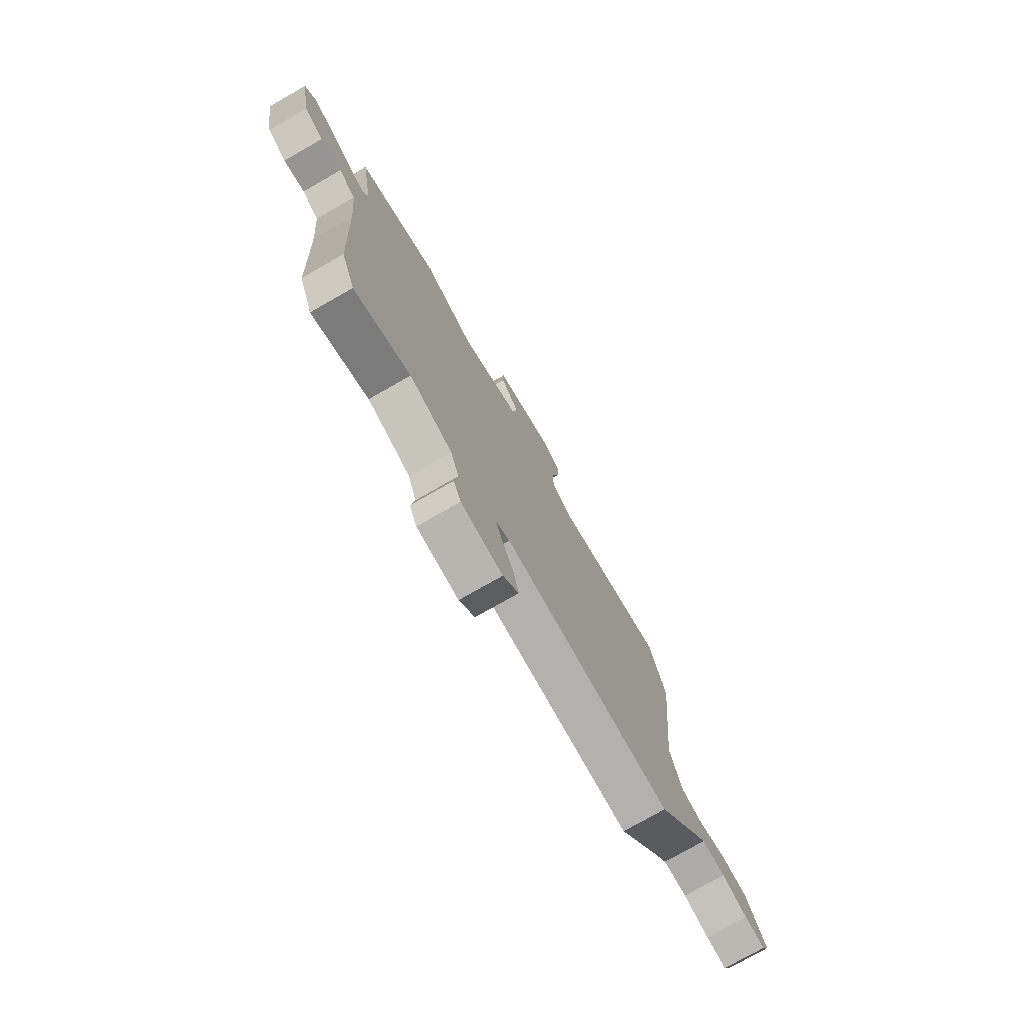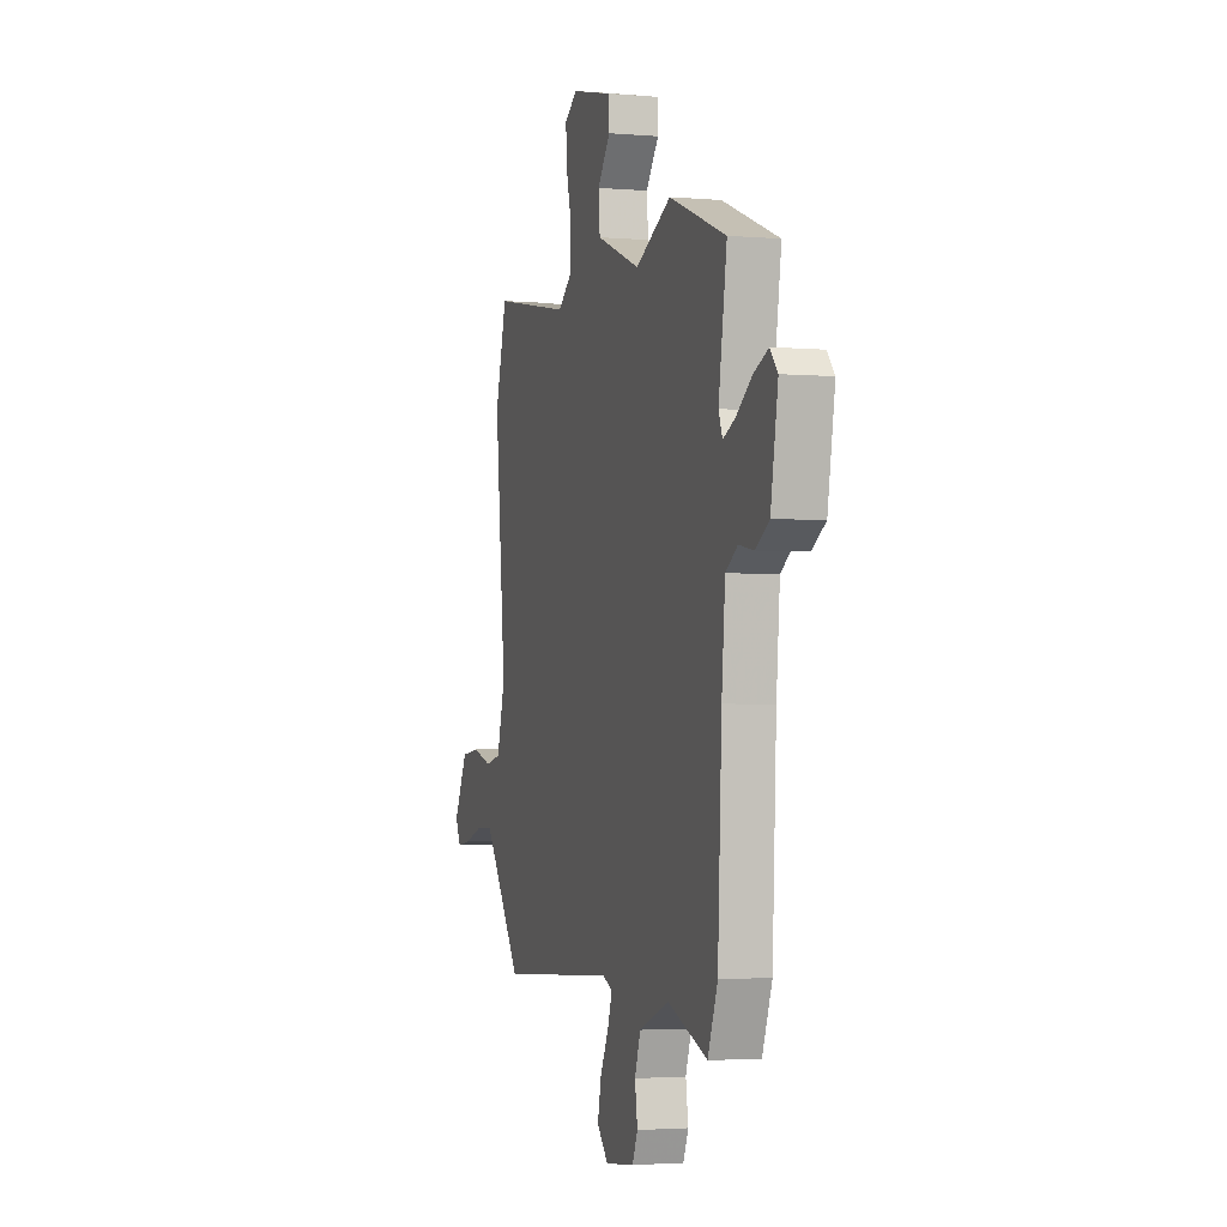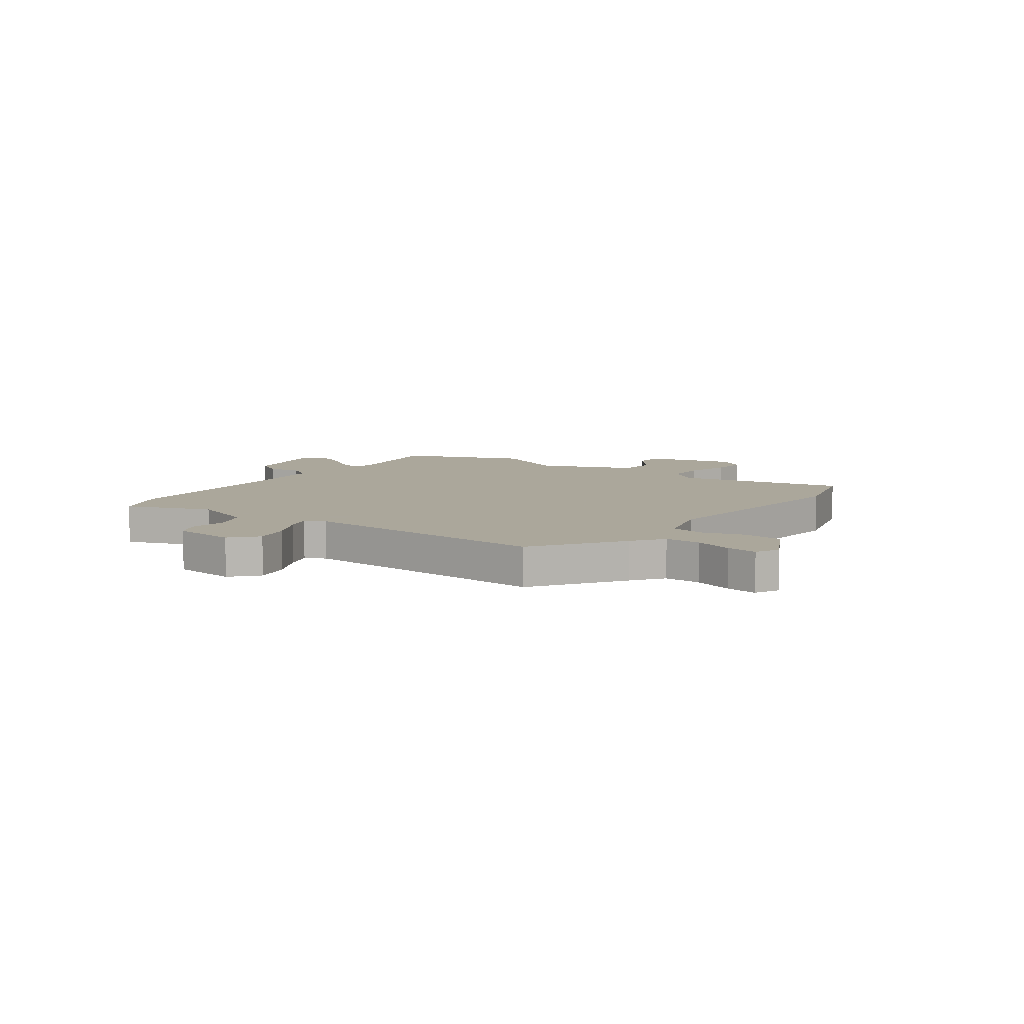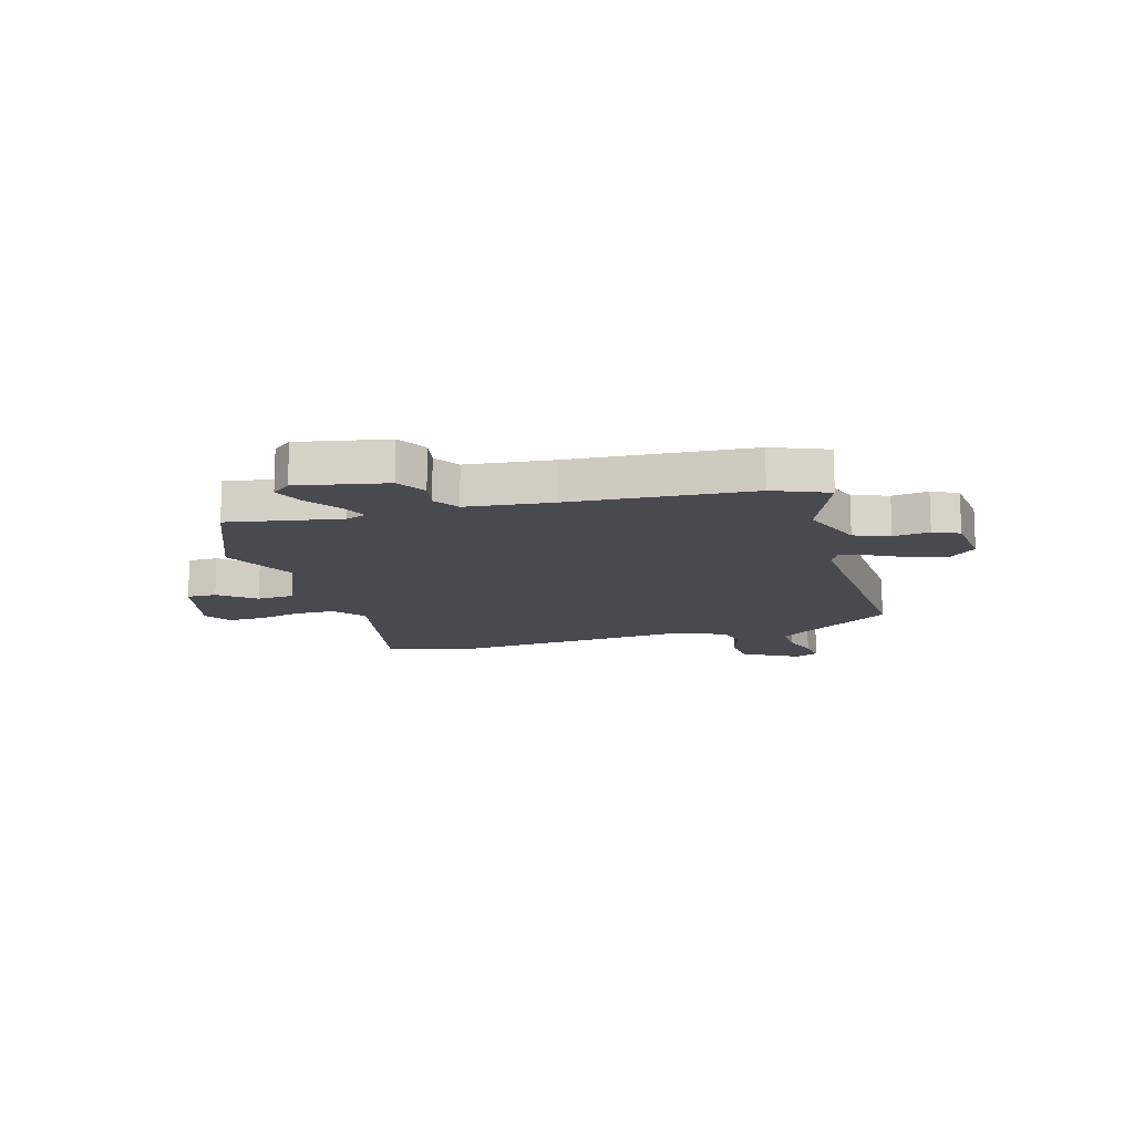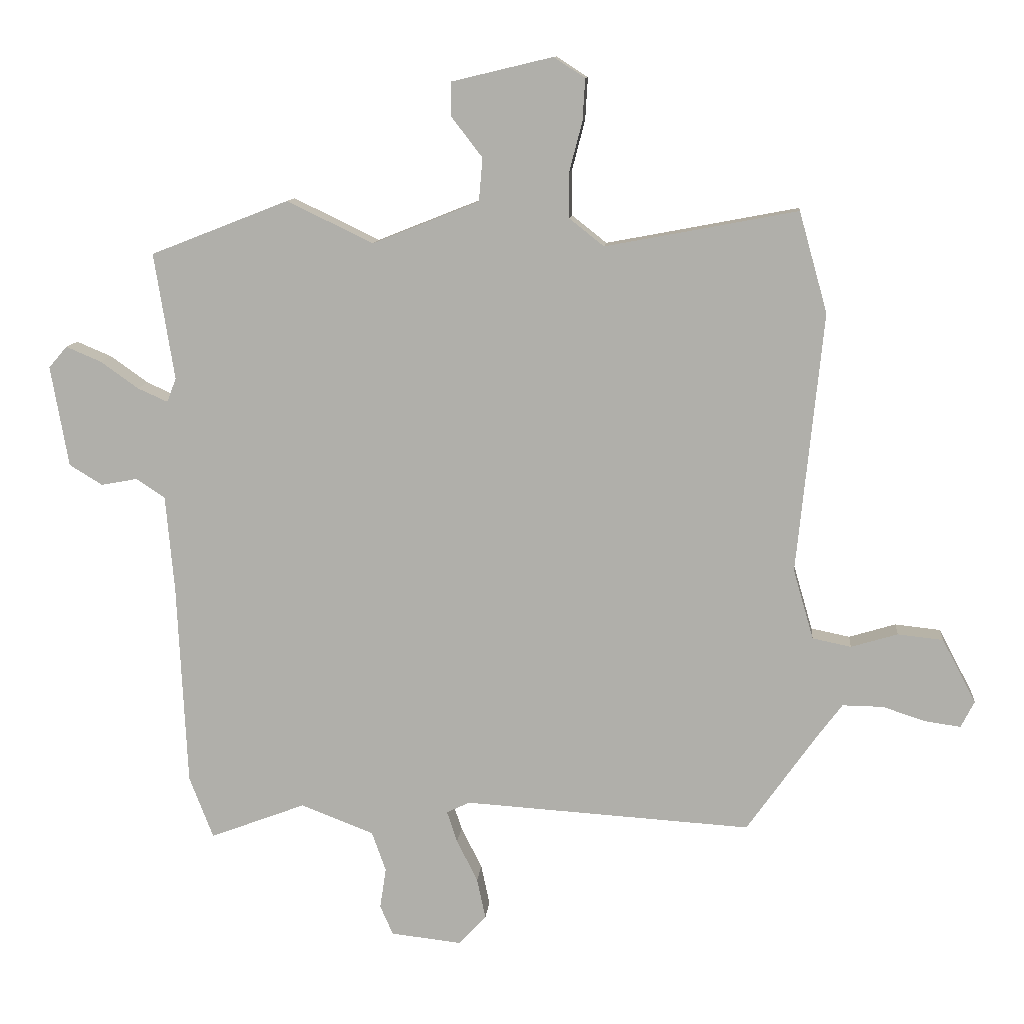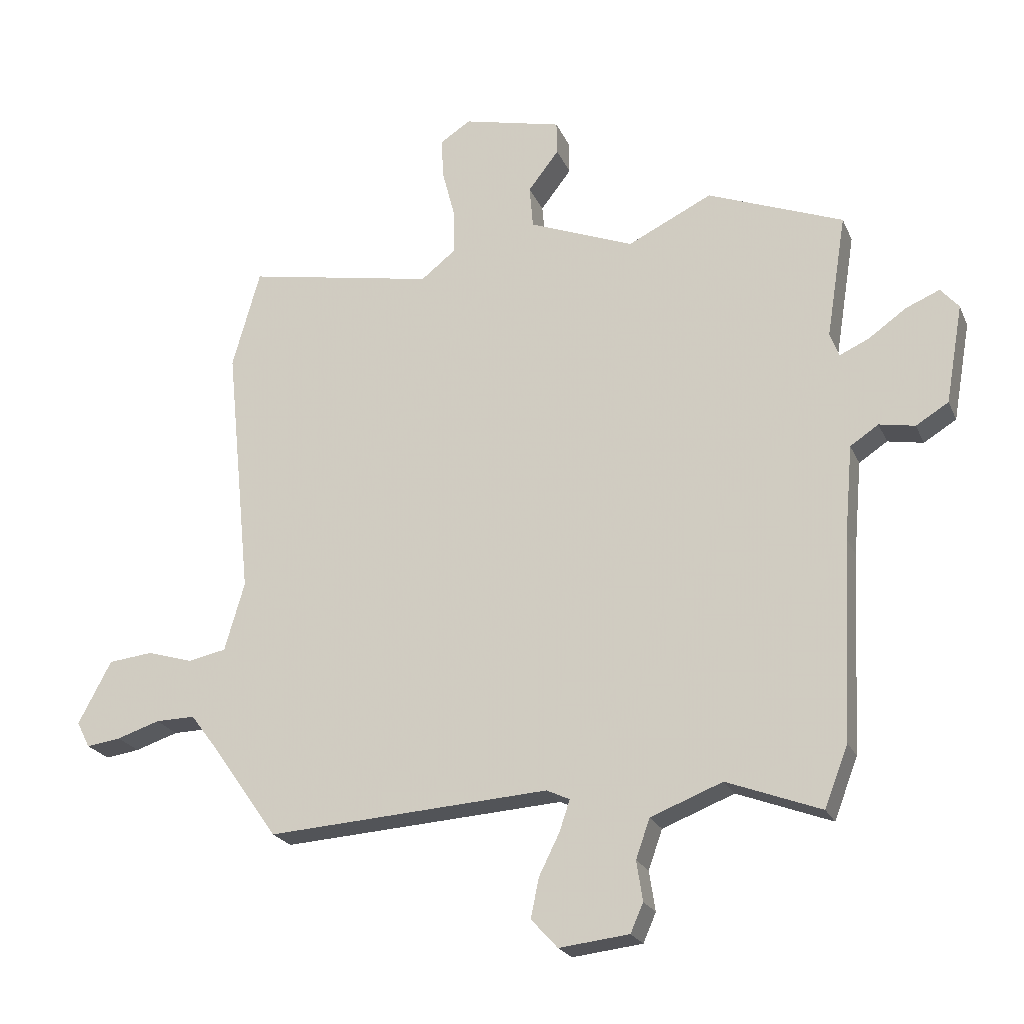
<metadata>
{"format":"obj","ext":"obj","renderer":"f3d","projection":"perspective","resolution":1024,"background":"white","views":[{"elev":-76.3,"azim":119.7,"up":"+Z"},{"elev":-2.8,"azim":73.2,"up":"+Z"},{"elev":8.2,"azim":-144.5,"up":"+Y"},{"elev":-13.5,"azim":105.0,"up":"+Y"},{"elev":10.9,"azim":-174.8,"up":"+Z"},{"elev":-22.4,"azim":19.1,"up":"+Z"}]}
</metadata>
<code>
v -0.419 0.07 -0.481
v -0.532 0.07 -0.321
v -0.574 0.07 -0.265
v -0.64 0.07 -0.266
v -0.711 0.07 -0.289
v -0.768 0.07 -0.297
v -0.79 0.07 -0.254
v -0.735 0.07 -0.15
v -0.661 0.07 -0.142
v -0.585 0.07 -0.165
v -0.522 0.07 -0.152
v -0.489 0.07 -0.038
v -0.532 0.07 0.386
v -0.486 0.07 0.55
v -0.173 0.07 0.491
v -0.116 0.07 0.536
v -0.116 0.07 0.61
v -0.137 0.07 0.691
v -0.141 0.07 0.759
v -0.09 0.07 0.792
v 0.074 0.07 0.753
v 0.075 0.07 0.698
v 0.024 0.07 0.632
v 0.03 0.07 0.562
v 0.204 0.07 0.493
v 0.344 0.07 0.561
v 0.569 0.07 0.473
v 0.536 0.07 0.267
v 0.551 0.07 0.228
v 0.6 0.07 0.25
v 0.662 0.07 0.294
v 0.719 0.07 0.318
v 0.749 0.07 0.283
v 0.72 0.07 0.119
v 0.666 0.07 0.086
v 0.607 0.07 0.097
v 0.56 0.07 0.066
v 0.546 0.07 -0.091
v 0.53 0.07 -0.422
v 0.491 0.07 -0.523
v 0.335 0.07 -0.464
v 0.216 0.07 -0.51
v 0.193 0.07 -0.575
v 0.203 0.07 -0.641
v 0.182 0.07 -0.689
v 0.066 0.07 -0.702
v 0.022 0.07 -0.654
v 0.036 0.07 -0.588
v 0.07 0.07 -0.52
v 0.087 0.07 -0.469
v 0.049 0.07 -0.451
v -0.419 0 -0.481
v -0.532 0 -0.321
v -0.574 0 -0.265
v -0.64 0 -0.266
v -0.711 0 -0.289
v -0.768 0 -0.297
v -0.79 0 -0.254
v -0.735 0 -0.15
v -0.661 0 -0.142
v -0.585 0 -0.165
v -0.522 0 -0.152
v -0.489 0 -0.038
v -0.532 0 0.386
v -0.486 0 0.55
v -0.173 0 0.491
v -0.116 0 0.536
v -0.116 0 0.61
v -0.137 0 0.691
v -0.141 0 0.759
v -0.09 0 0.792
v 0.074 0 0.753
v 0.075 0 0.698
v 0.024 0 0.632
v 0.03 0 0.562
v 0.204 0 0.493
v 0.344 0 0.561
v 0.569 0 0.473
v 0.536 0 0.267
v 0.551 0 0.228
v 0.6 0 0.25
v 0.662 0 0.294
v 0.719 0 0.318
v 0.749 0 0.283
v 0.72 0 0.119
v 0.666 0 0.086
v 0.607 0 0.097
v 0.56 0 0.066
v 0.546 0 -0.091
v 0.53 0 -0.422
v 0.491 0 -0.523
v 0.335 0 -0.464
v 0.216 0 -0.51
v 0.193 0 -0.575
v 0.203 0 -0.641
v 0.182 0 -0.689
v 0.066 0 -0.702
v 0.022 0 -0.654
v 0.036 0 -0.588
v 0.07 0 -0.52
v 0.087 0 -0.469
v 0.049 0 -0.451
f 46 47 48 49
f 46 49 50
f 43 44 45 46
f 42 43 46 50
f 41 42 50 51
f 38 39 40 41
f 37 38 41 51
f 33 34 35 36
f 33 36 37
f 30 31 32 33
f 29 30 33 37
f 28 29 37 51
f 25 26 27 28
f 24 25 28 51
f 20 21 22 23
f 17 18 19 20
f 16 17 20 23
f 15 16 23 24
f 12 13 14 15
f 11 12 15 24
f 7 8 9 10
f 7 10 11
f 4 5 6 7
f 3 4 7 11
f 2 3 11 24
f 1 2 24 51
f 100 99 98 97
f 101 100 97
f 97 96 95 94
f 101 97 94 93
f 102 101 93 92
f 92 91 90 89
f 102 92 89 88
f 87 86 85 84
f 88 87 84
f 84 83 82 81
f 88 84 81 80
f 102 88 80 79
f 79 78 77 76
f 102 79 76 75
f 74 73 72 71
f 71 70 69 68
f 74 71 68 67
f 75 74 67 66
f 66 65 64 63
f 75 66 63 62
f 61 60 59 58
f 62 61 58
f 58 57 56 55
f 62 58 55 54
f 75 62 54 53
f 102 75 53 52
f 1 52 53 2
f 2 53 54 3
f 3 54 55 4
f 4 55 56 5
f 5 56 57 6
f 6 57 58 7
f 7 58 59 8
f 8 59 60 9
f 9 60 61 10
f 10 61 62 11
f 11 62 63 12
f 12 63 64 13
f 13 64 65 14
f 14 65 66 15
f 15 66 67 16
f 16 67 68 17
f 17 68 69 18
f 18 69 70 19
f 19 70 71 20
f 20 71 72 21
f 21 72 73 22
f 22 73 74 23
f 23 74 75 24
f 24 75 76 25
f 25 76 77 26
f 26 77 78 27
f 27 78 79 28
f 28 79 80 29
f 29 80 81 30
f 30 81 82 31
f 31 82 83 32
f 32 83 84 33
f 33 84 85 34
f 34 85 86 35
f 35 86 87 36
f 36 87 88 37
f 37 88 89 38
f 38 89 90 39
f 39 90 91 40
f 40 91 92 41
f 41 92 93 42
f 42 93 94 43
f 43 94 95 44
f 44 95 96 45
f 45 96 97 46
f 46 97 98 47
f 47 98 99 48
f 48 99 100 49
f 49 100 101 50
f 50 101 102 51
f 51 102 52 1

</code>
